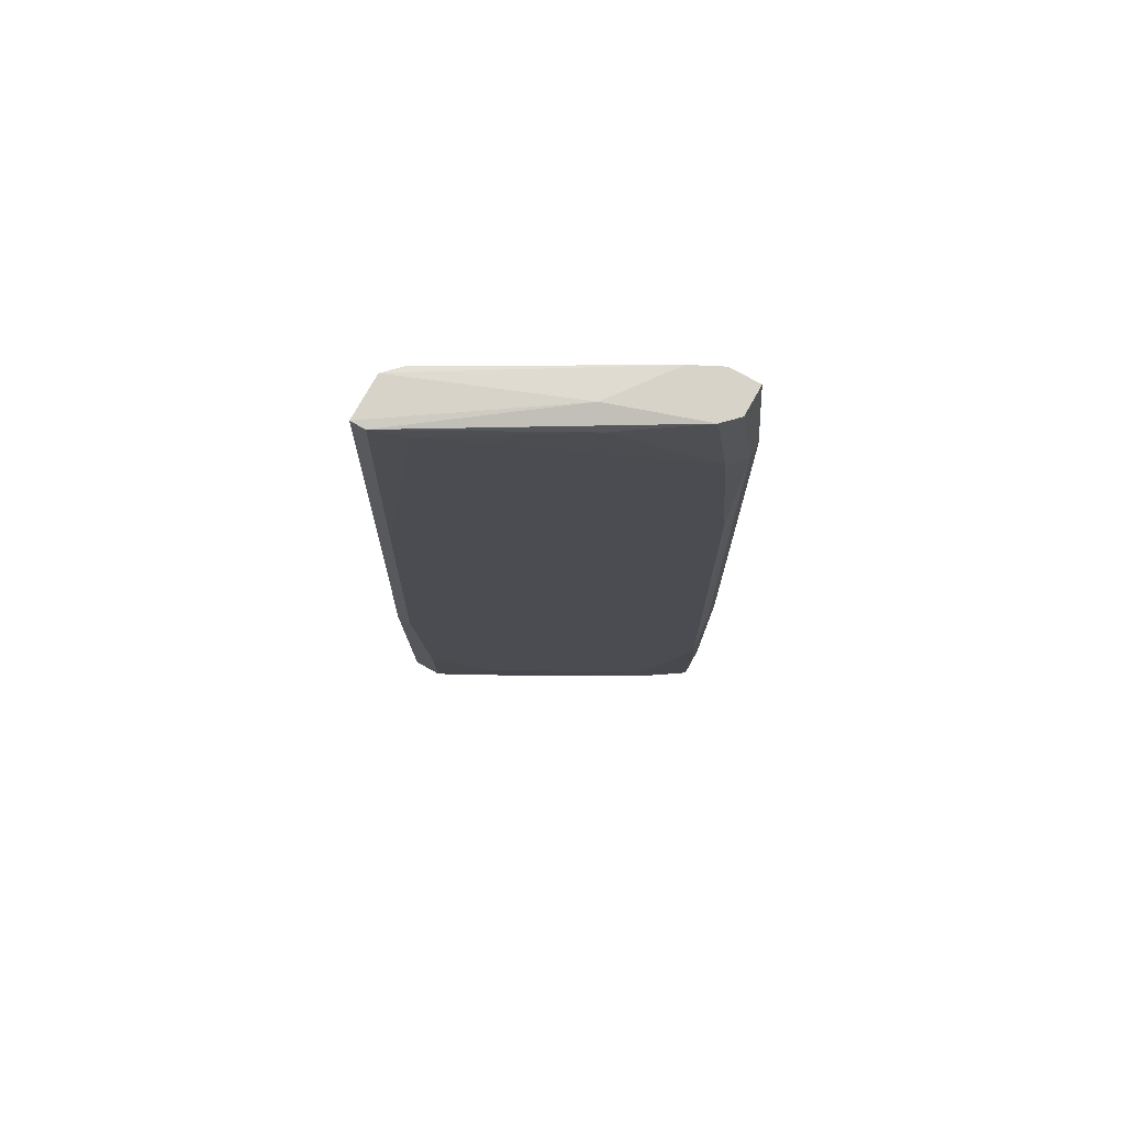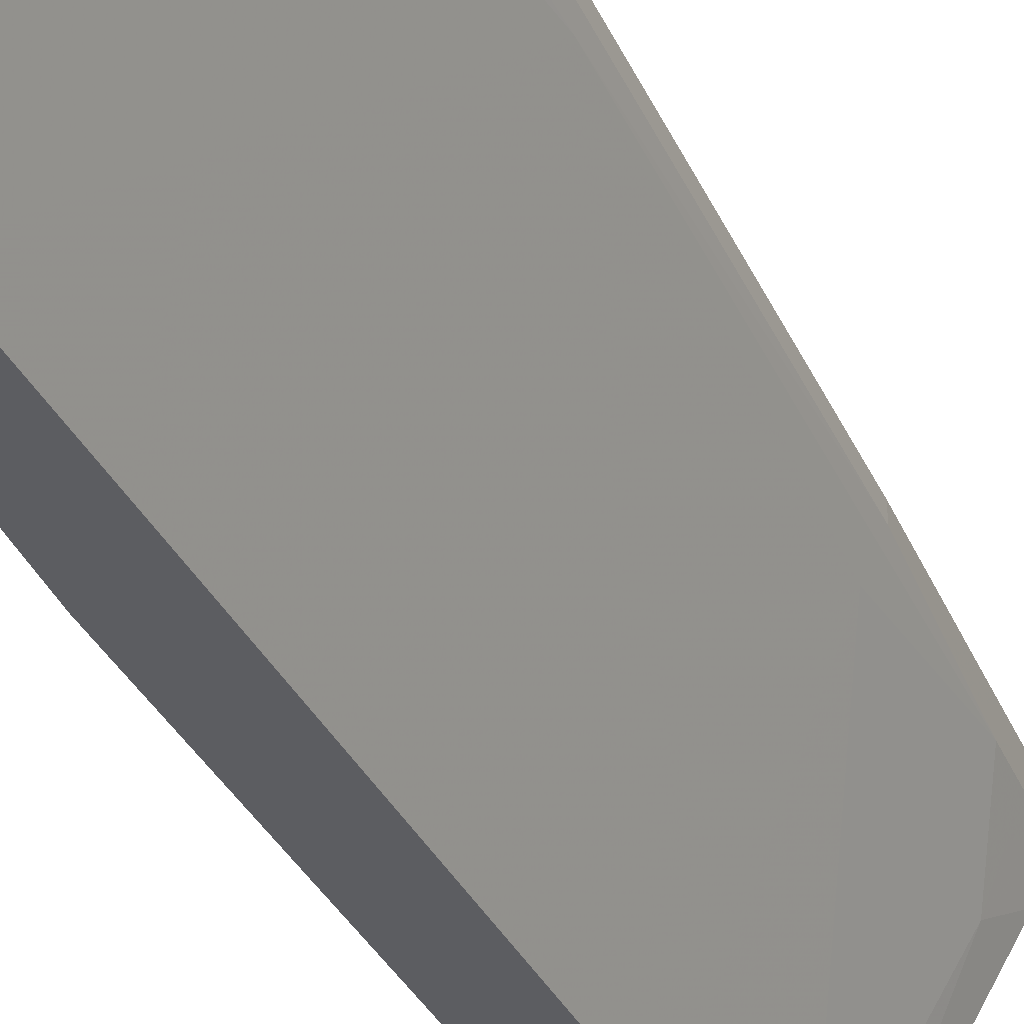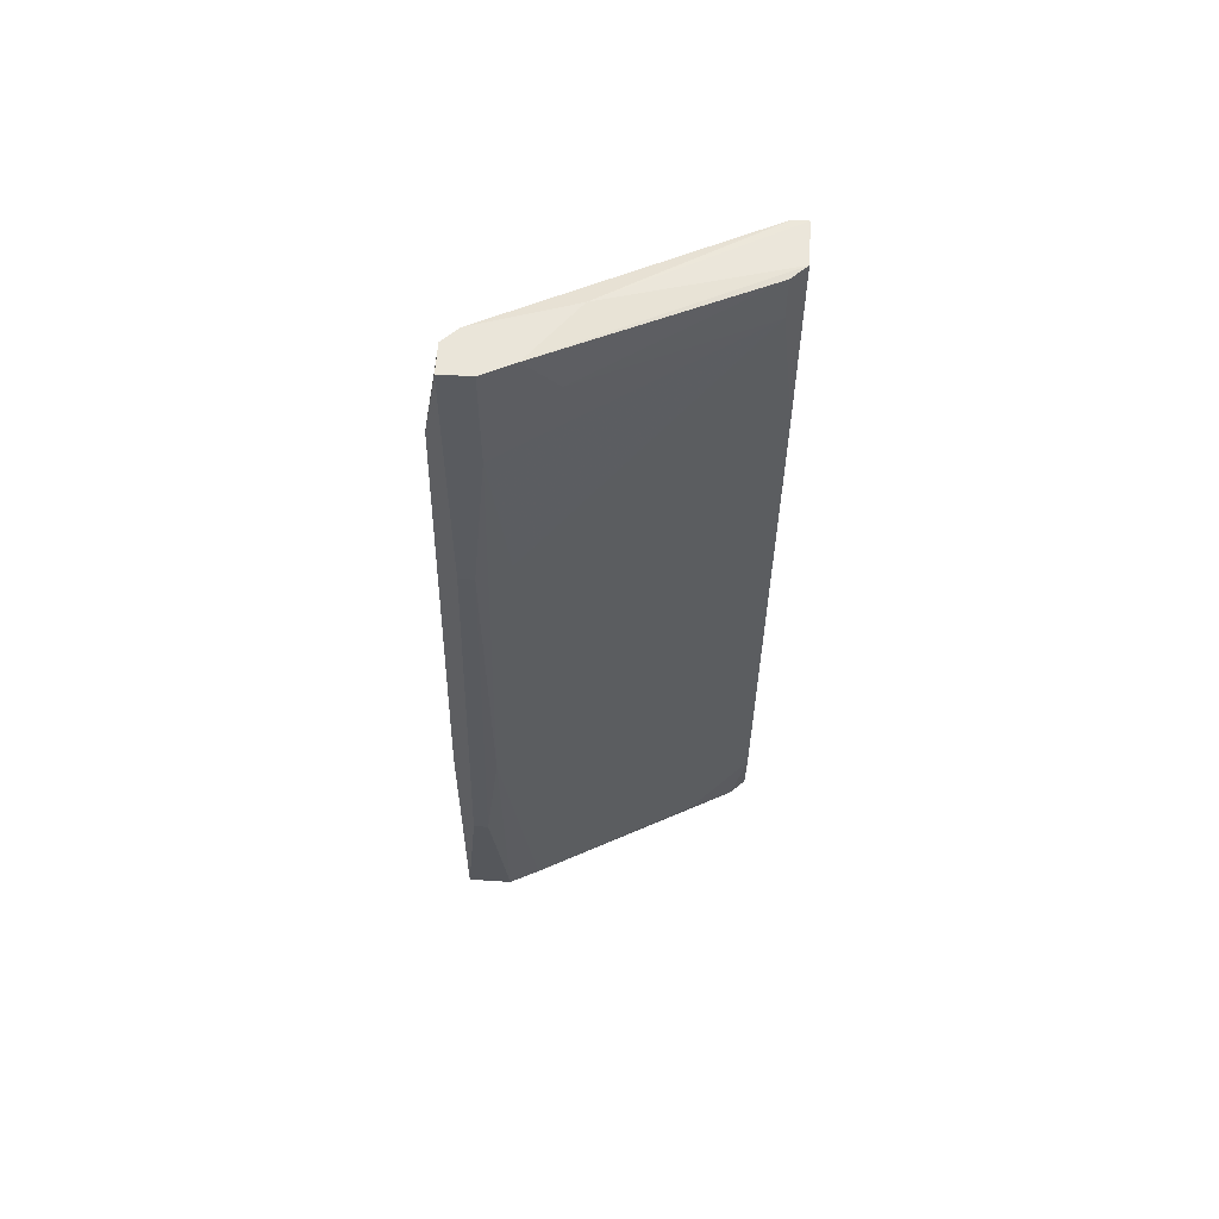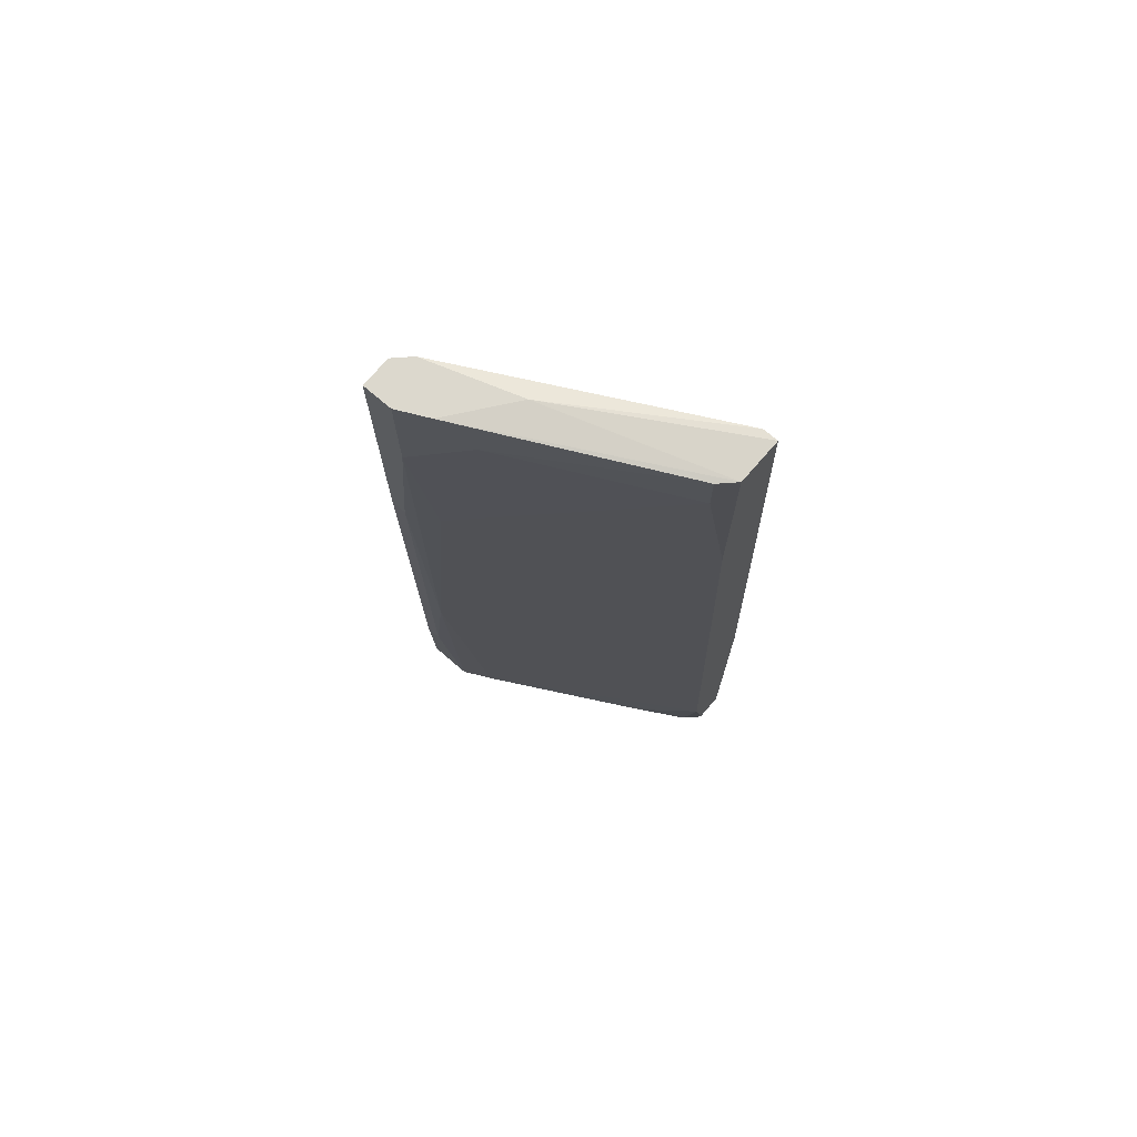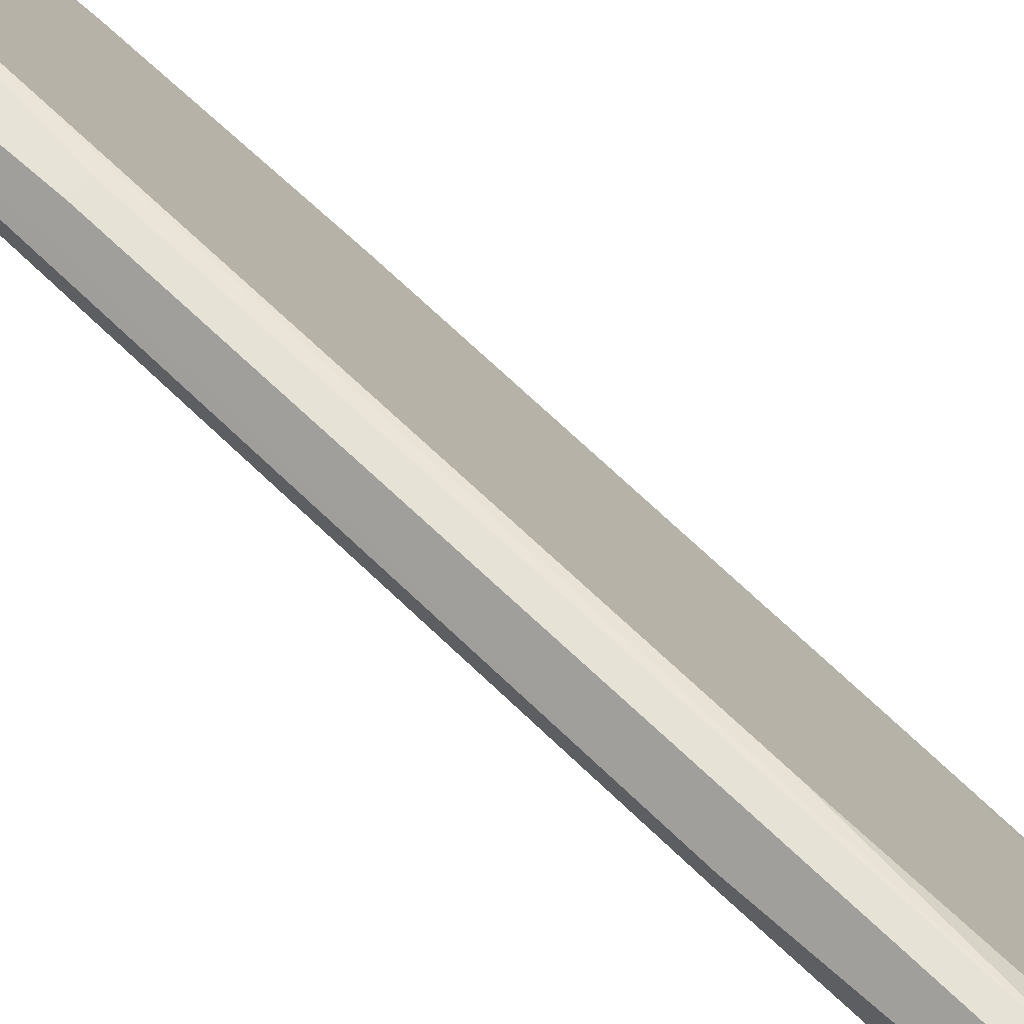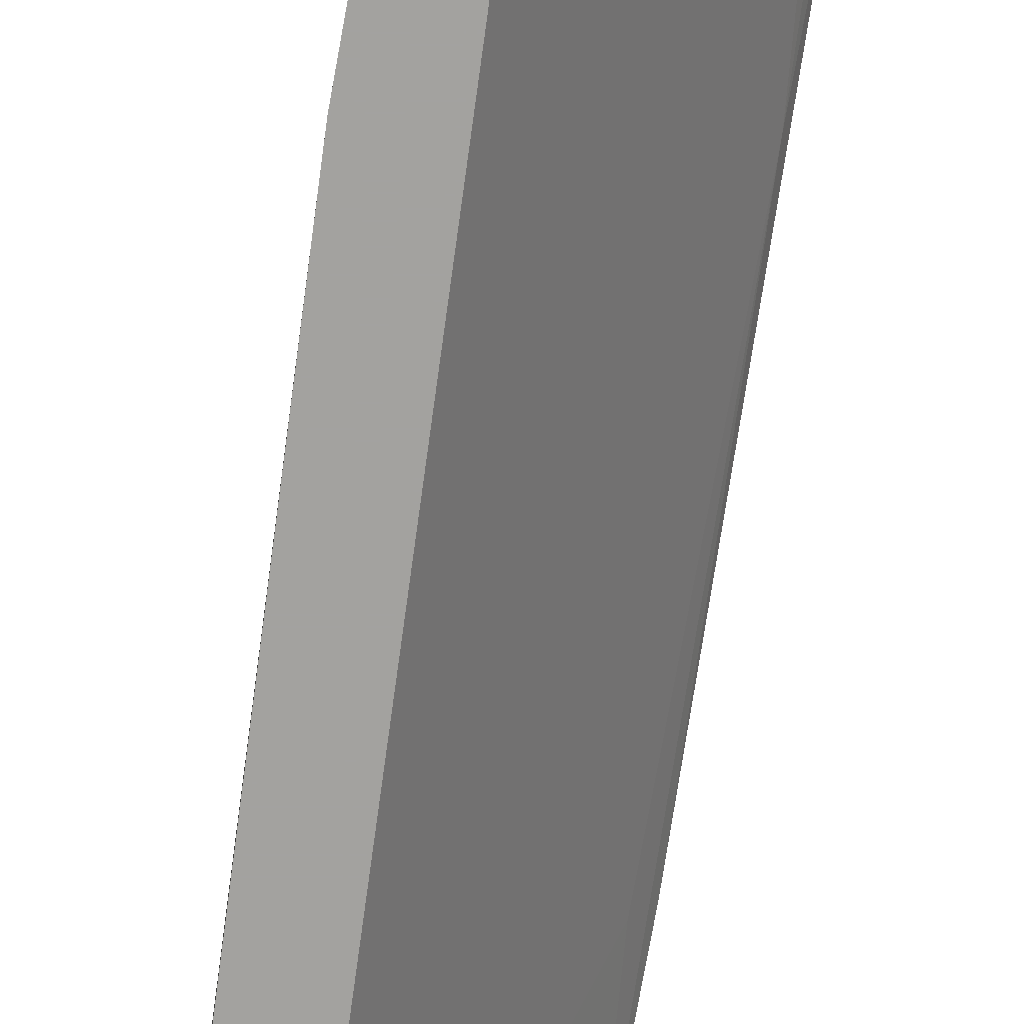
<metadata>
{"format":"obj","ext":"obj","renderer":"f3d","projection":"perspective","resolution":1024,"background":"white","views":[{"elev":76.9,"azim":119.3,"up":"+Z"},{"elev":-37.1,"azim":-158.2,"up":"+Y"},{"elev":57.8,"azim":-86.3,"up":"+Z"},{"elev":72.4,"azim":-49.2,"up":"+Z"},{"elev":62.7,"azim":-47.1,"up":"+Y"},{"elev":-72.6,"azim":169.6,"up":"+Y"}]}
</metadata>
<code>
v -0.02652 0.08076 -0.04427
v -0.02652 0.08076 -0.0663
v -0.01771 0.03889 0.06152
v -0.01771 0.03889 0.06813
v -0.03534 0.07194 0.0549
v -0.03534 0.07194 0.07034
v -0.03534 0.07635 0.03067
v -0.03534 0.07635 0.07034
v -0.03534 0.07415 0.03067
v -0.006689 0.04551 -0.06852
v -0.006689 0.03889 0.02185
v -0.03313 0.06754 0.07034
v -0.03313 0.07855 0.05712
v -0.03313 0.07855 -0.04206
v -0.03313 0.07635 -0.04206
v -0.03313 0.06974 0.03067
v -0.03313 0.07415 -0.02222
v -0.02211 0.06313 0.06813
v -0.02211 0.07415 -0.06189
v -0.02211 0.07415 -0.0663
v -0.0155 0.04551 -0.0663
v -0.0155 0.05212 -0.06852
v -0.0155 0.03668 0.06813
v -0.0155 0.03668 0.03948
v -0.004484 0.03889 -0.02662
v -0.004484 0.04109 -0.06852
v -0.004484 0.04109 -0.05307
v -0.004484 0.03668 -0.02662
v -0.004484 0.03668 -0.06852
v -0.03093 0.06313 0.06372
v -0.03093 0.08076 -0.02442
v -0.03093 0.08076 -0.0663
v -0.03093 0.07855 0.05712
v -0.03093 0.07635 0.07034
v -0.03093 0.07415 -0.0663
v -0.008894 0.03889 0.06813
v -0.008894 0.04991 -0.06189
v -0.008894 0.03668 -0.06852
v -0.008894 0.03668 0.06813
v -0.0111 0.03889 -0.06852
v -0.0111 0.0433 0.06593
v -0.0111 0.03668 -0.05749
v -0.02872 0.08076 -0.02442
v -0.02872 0.07855 0.03067
v -0.02872 0.07635 0.05712
v -0.02872 0.06974 -0.0663
v -0.02872 0.07415 0.07034
v -0.02431 0.06092 0.07034
f 1 31 43
f 38 40 29
f 24 38 29
f 40 38 42
f 38 24 42
f 24 29 39
f 8 34 13
f 1 2 32
f 35 14 32
f 29 40 10
f 34 8 12
f 42 24 17
f 29 27 28
f 39 29 28
f 2 1 19
f 34 45 33
f 13 34 33
f 13 33 31
f 8 13 31
f 1 32 31
f 32 8 31
f 36 39 11
f 39 28 11
f 4 24 23
f 24 39 23
f 12 4 23
f 5 8 9
f 17 5 9
f 35 40 46
f 17 35 46
f 42 17 46
f 24 4 3
f 39 36 48
f 34 12 48
f 23 39 48
f 12 23 48
f 40 35 22
f 32 2 22
f 35 32 22
f 2 10 22
f 10 40 22
f 36 18 47
f 18 45 47
f 45 34 47
f 48 36 47
f 34 48 47
f 32 14 7
f 8 32 7
f 9 8 7
f 14 9 7
f 14 35 15
f 35 17 15
f 9 14 15
f 17 9 15
f 18 36 41
f 45 18 41
f 36 11 41
f 8 5 6
f 12 8 6
f 27 29 26
f 10 27 26
f 29 10 26
f 40 42 21
f 46 40 21
f 42 46 21
f 5 17 16
f 17 24 16
f 24 3 16
f 3 5 16
f 1 45 25
f 28 27 25
f 11 28 25
f 45 41 25
f 41 11 25
f 4 12 30
f 3 4 30
f 5 3 30
f 6 5 30
f 12 6 30
f 27 10 37
f 19 1 37
f 25 27 37
f 1 25 37
f 10 2 20
f 2 19 20
f 37 10 20
f 19 37 20
f 45 1 44
f 33 45 44
f 1 33 44
f 33 1 43
f 31 33 43

</code>
